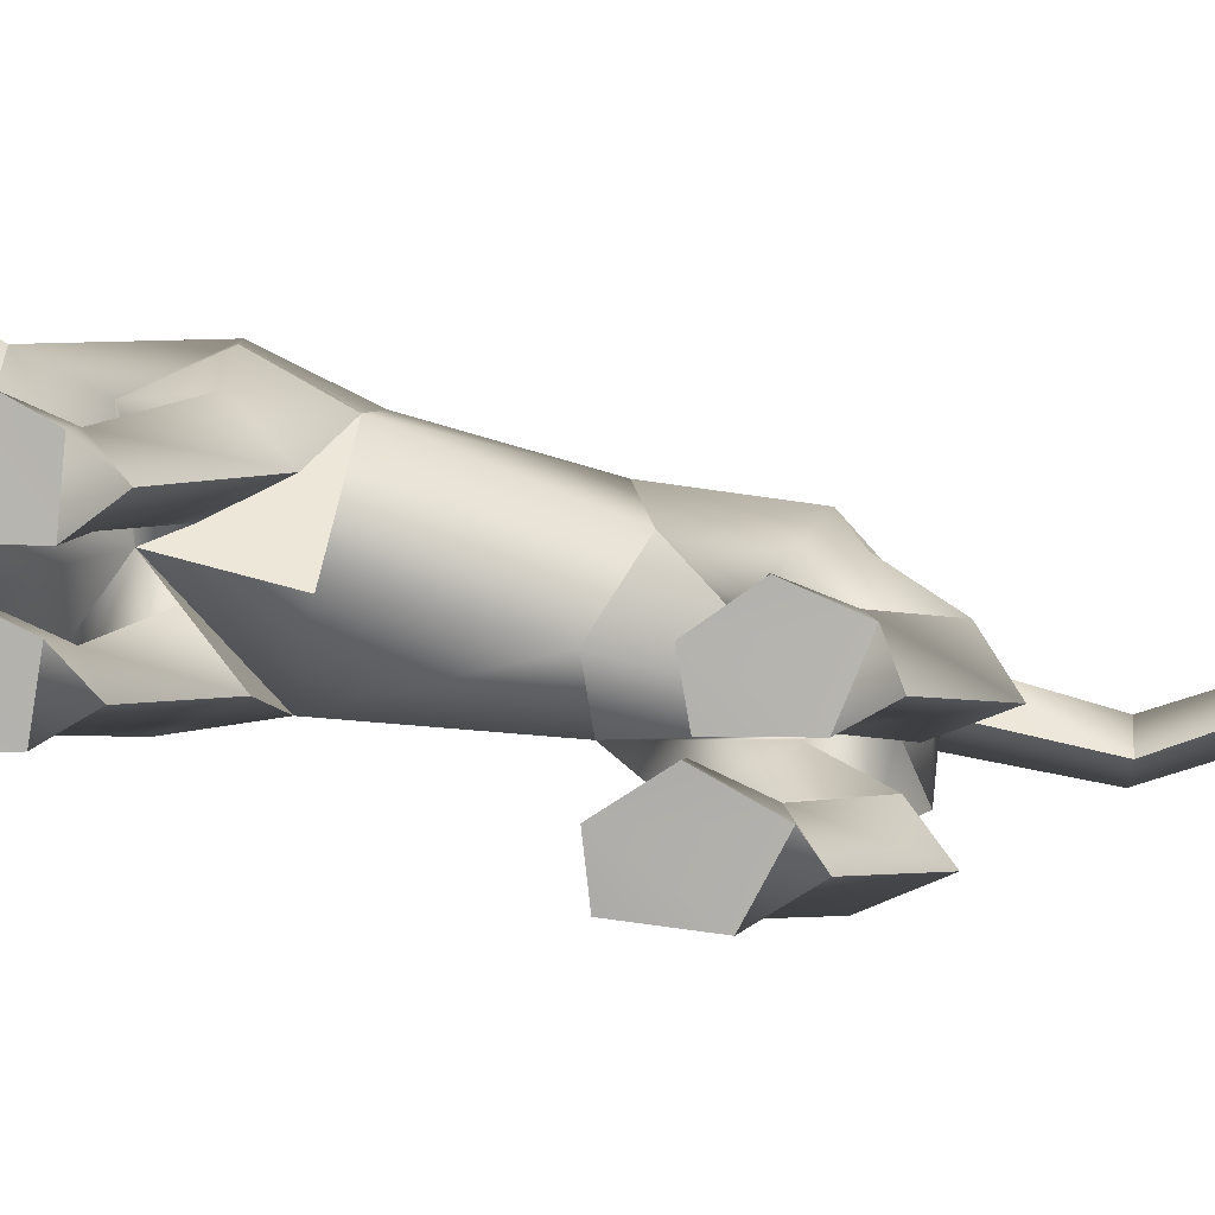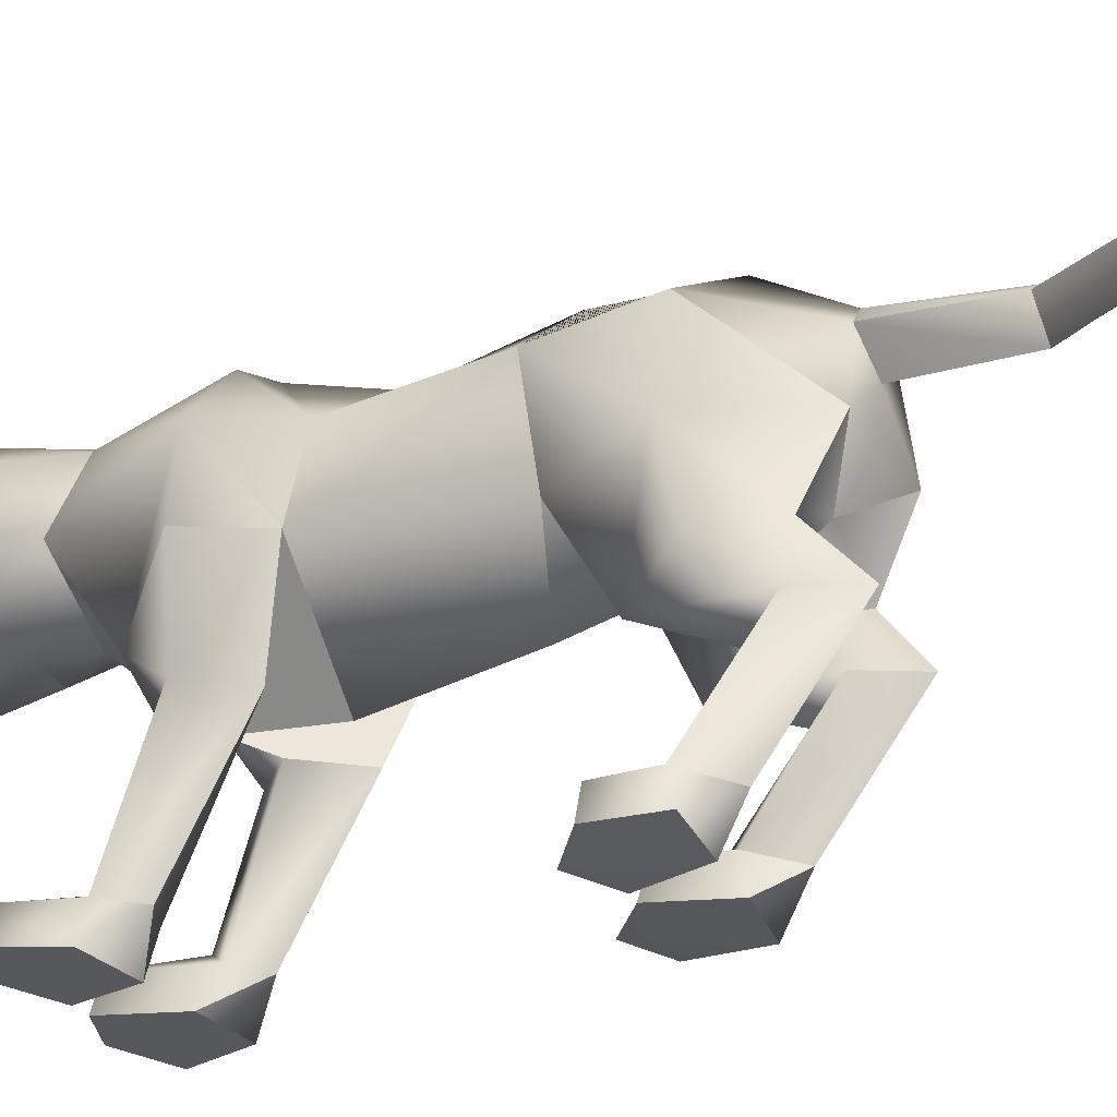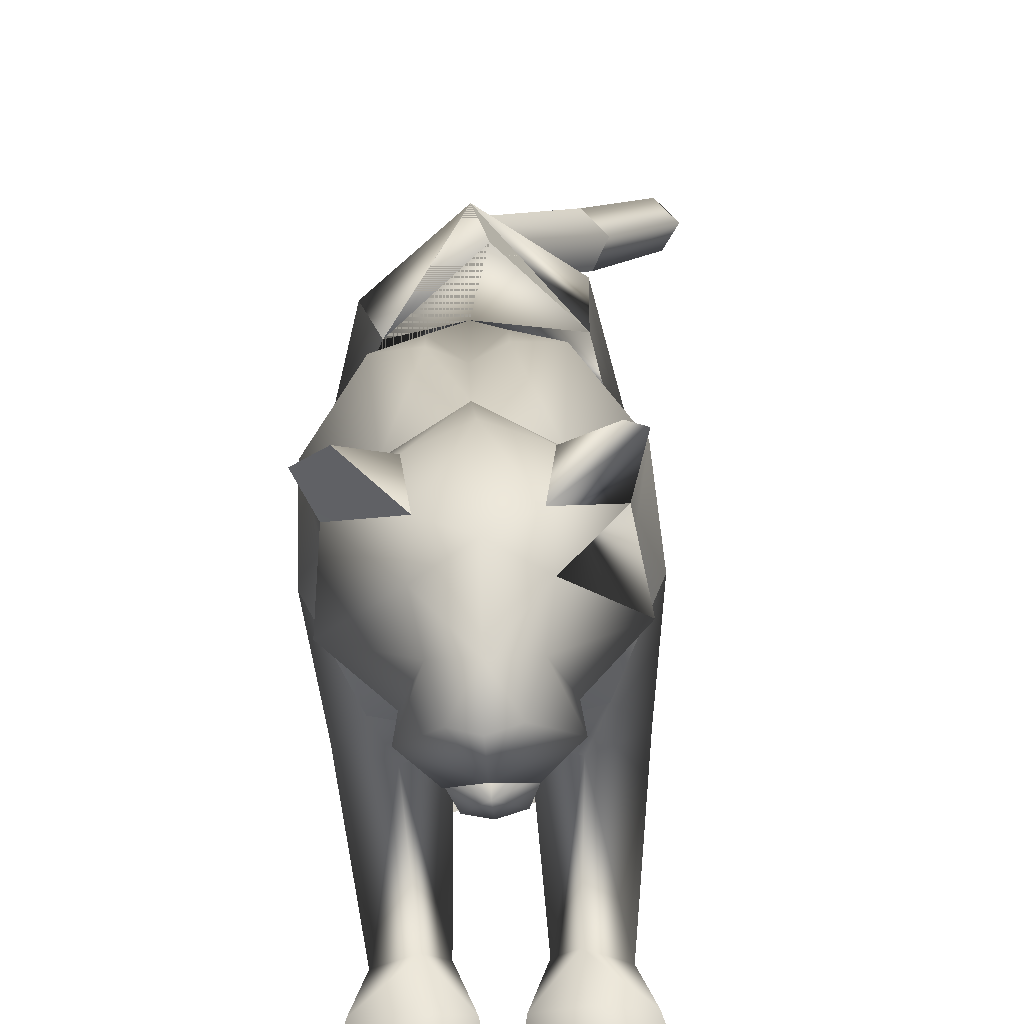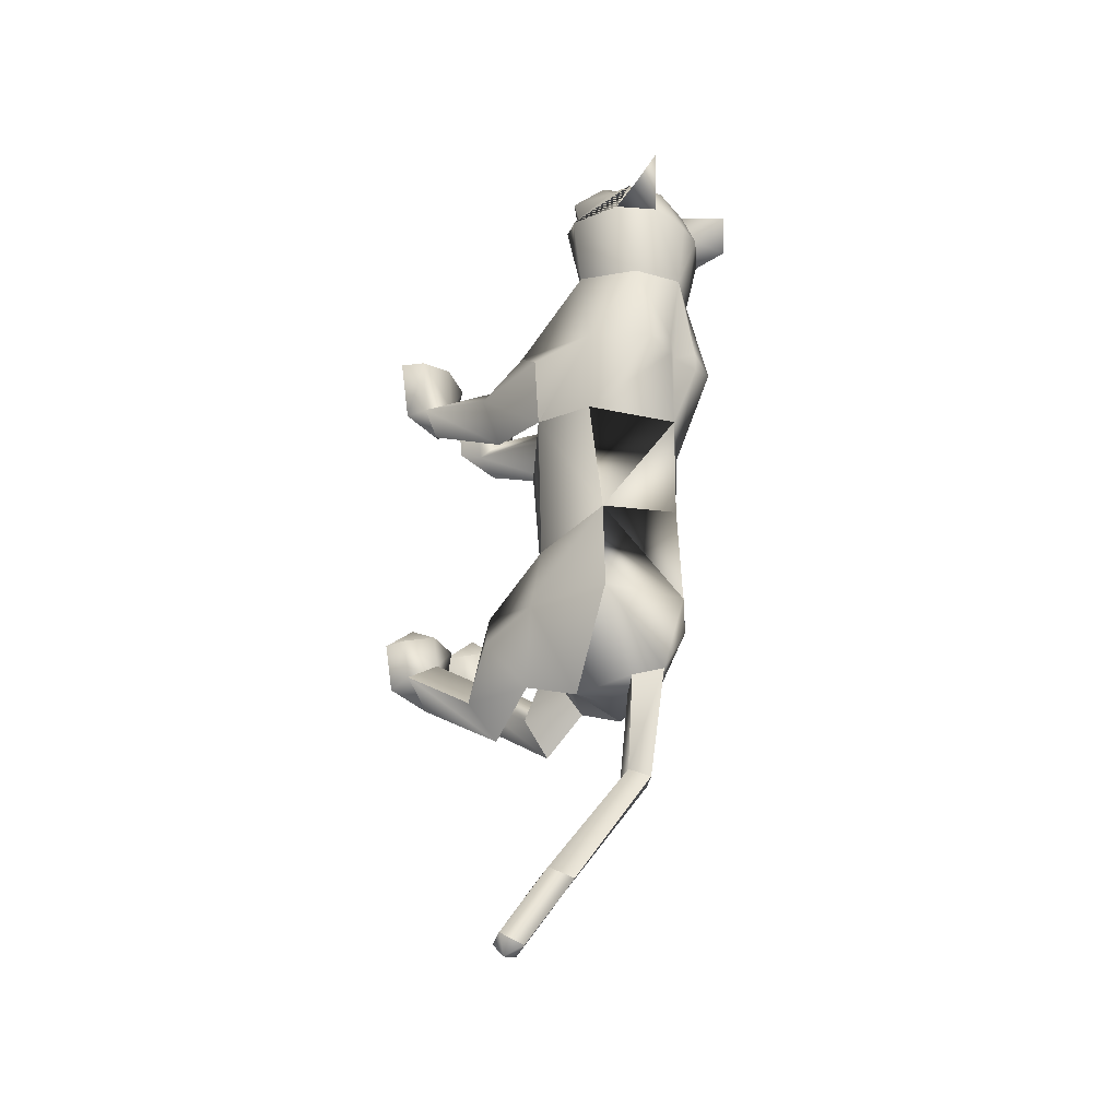
<metadata>
{"format":"obj","ext":"obj","renderer":"f3d","projection":"perspective","resolution":1024,"background":"white","views":[{"elev":-77.2,"azim":78.0,"up":"+Y"},{"elev":-29.0,"azim":123.3,"up":"+Y"},{"elev":21.0,"azim":0.5,"up":"+Y"},{"elev":-32.8,"azim":135.1,"up":"+Z"}]}
</metadata>
<code>
o nodes[115]___standing_idle_wtf_meshes[0]
v -0.01994 0.1928 0.5889
v -0.01552 0.1823 0.6032
v -0.01666 0.1492 0.5641
v 0.05559 0.2793 0.5953
v 0.1503 0.2575 0.4624
v 0.06383 0.3411 0.5711
v 0.002561 0.2907 0.6266
v 0.03861 0.2407 0.6447
v 0.008028 0.1837 0.6408
v 0.09066 0.2028 0.5894
v 0.05115 0.1667 0.6051
v -0.03154 0.1608 0.6036
v -0.07479 0.1918 0.5871
v 0.004468 0.2377 0.6653
v -0.02876 0.2356 0.6435
v -0.04646 0.2738 0.5927
v -0.06121 0.3321 0.5689
v -0.1474 0.2381 0.4661
v -4.8e-05 0.3742 0.5655
v -0.01552 0.1823 0.6032
v -0.03366 0.1819 0.5907
v -0.01666 0.1492 0.5641
v -0.03366 0.1819 0.5907
v -0.01994 0.1928 0.5889
v -0.01666 0.1492 0.5641
v 0.03618 0.1965 0.5897
v 0.03843 0.1538 0.5648
v 0.03289 0.1857 0.604
v 0.03289 0.1857 0.604
v 0.03843 0.1538 0.5648
v 0.05118 0.1873 0.5919
v 0.05118 0.1873 0.5919
v 0.03843 0.1538 0.5648
v 0.03618 0.1965 0.5897
v -0.004809 0.431 0.4333
v 0.1717 0.1647 0.1261
v 0.1717 0.1647 0.1261
v -0.1838 0.1482 0.1328
v -0.1838 0.1482 0.1328
v 0.007964 0.1957 0.6087
v 0.009457 0.1706 0.6034
v 0.0551 0.1894 0.5621
v 0.04927 0.2415 0.5539
v 0.04533 0.2169 0.5733
v -0.03807 0.1825 0.5619
v -0.03156 0.2118 0.5724
v -0.03859 0.2357 0.5532
v -0.03156 0.2118 0.5724
v -0.03859 0.2357 0.5532
v -0.03807 0.1825 0.5619
v 0.0551 0.1894 0.5621
v -0.03807 0.1825 0.5619
v 0.009457 0.1706 0.6034
v 0.009865 0.1581 0.6214
v 0.05408 0.1651 0.5849
v 0.04172 0.1314 0.581
v 0.01232 0.1265 0.5925
v -0.01712 0.1258 0.58
v -0.03358 0.1584 0.584
v 0.007964 0.1957 0.6087
v 0.04533 0.2169 0.5733
v 0.0551 0.1894 0.5621
v 0.04927 0.2415 0.5539
v 0.009457 0.1706 0.6034
v -0.1252 0.4436 0.5346
v -0.1647 0.4044 0.4828
v -0.1252 0.4436 0.5346
v -0.1647 0.4044 0.4828
v 0.1437 0.4367 0.4685
v 0.119 0.4677 0.5368
v 0.1437 0.4368 0.4685
v 0.119 0.4677 0.5368
v -0.03917 0.1253 -0.566
v 0.055 -0.2693 0.218
v 0.1044 -0.2507 0.3719
v 0.03202 -0.2602 0.3291
v 0.03202 -0.2602 0.3291
v 0.03903 -0.2074 0.3245
v 0.055 -0.2693 0.218
v 0.1502 -0.2626 0.2284
v 0.1852 -0.2484 0.3437
v 0.165 -0.1971 0.3324
v 0.09839 -0.1894 0.3415
v 0.1852 -0.2484 0.3437
v 0.1502 -0.2626 0.2284
v 0.055 -0.2693 0.218
v 0.1044 -0.2507 0.3719
v -0.02272 -0.2735 0.2139
v 0.004757 -0.2618 0.3283
v -0.06622 -0.2616 0.3653
v -0.1181 -0.2774 0.2094
v -0.1483 -0.2698 0.323
v -0.06622 -0.2616 0.3653
v -0.06729 -0.2007 0.3352
v -0.1335 -0.2172 0.3164
v 0.004757 -0.2618 0.3283
v -0.007379 -0.2104 0.3231
v -0.1181 -0.2774 0.2094
v -0.02272 -0.2735 0.2139
v -0.02272 -0.2735 0.2139
v -0.1483 -0.2698 0.323
v 0.1437 0.1306 -0.4326
v -0.1876 0.1042 -0.4123
v 0.2054 0.1081 -1.127
v 0.2167 0.1476 -1.163
v 0.2268 0.1467 -1.122
v 0.1722 0.1318 -1.147
v 0.1938 0.1739 -1.144
v 0.1722 0.1318 -1.147
v 0.1938 0.1739 -1.144
v 0.2268 0.1467 -1.122
v 0.2054 0.1081 -1.127
v 0.1357 -0.2862 -0.4502
v 0.03454 -0.2936 -0.4314
v 0.01094 -0.2898 -0.3208
v 0.08605 -0.2865 -0.2908
v 0.07666 -0.2272 -0.3259
v 0.1563 -0.2847 -0.3554
v 0.01316 -0.2441 -0.3301
v 0.1476 -0.2389 -0.3579
v 0.03454 -0.2936 -0.4314
v 0.08605 -0.2865 -0.2908
v 0.1357 -0.2862 -0.4502
v 0.1563 -0.2847 -0.3554
v 0.03454 -0.2936 -0.4314
v 0.01094 -0.2898 -0.3208
v -0.1448 -0.3004 -0.3908
v -0.04208 -0.2981 -0.4194
v -0.1548 -0.2403 -0.2876
v -0.08294 -0.2281 -0.2945
v -0.1576 -0.2861 -0.2728
v -0.08145 -0.2846 -0.2475
v -0.009822 -0.2903 -0.3168
v -0.01914 -0.2446 -0.3245
v -0.04208 -0.2981 -0.4194
v -0.009822 -0.2903 -0.3168
v -0.08145 -0.2846 -0.2475
v -0.04208 -0.2981 -0.4194
v -0.1448 -0.3004 -0.3908
v -0.1576 -0.2861 -0.2728
v -0.01812 0.3768 0.1229
v -0.0123 0.4037 0.3085
v 0.1136 0.242 0.338
v 0.07247 0.3613 0.3136
v -0.1217 0.227 0.3427
v -0.09511 0.3511 0.317
v 9.1e-05 0.1581 0.3425
v -0.0123 0.4037 0.3085
v 0.07247 0.3613 0.3136
v 0.1136 0.242 0.338
v -0.1217 0.227 0.3427
v -0.09511 0.3511 0.317
v 9.1e-05 0.1581 0.3425
v 0 -0.01501 0.009653
v -0.02014 0.3687 -0.03341
v 0.1211 0.2694 -0.01674
v 0 -0.01501 0.009653
v -0.1496 0.2576 -0.009128
v 0.02044 0.4042 0.1408
v 0.1168 0.06924 0.2192
v 0.1168 0.06924 0.2192
v -0.115 0.05667 0.2226
v -0.05858 0.3997 0.1431
v -0.115 0.05667 0.2226
v 0.08503 0.1902 0.4552
v 0.004384 0.2422 0.5125
v 0.08484 0.2117 0.5318
v -0.07152 0.2 0.5317
v 0.08503 0.1902 0.4552
v 0.005417 0.1758 0.4417
v -0.07443 0.1795 0.4561
v -0.07443 0.1795 0.4561
v -0.07049 0.4062 0.4541
v -0.05844 0.3803 0.5313
v -0.1399 0.3455 0.4598
v -0.05844 0.3803 0.5313
v -0.1399 0.3455 0.4598
v -0.05844 0.3803 0.5313
v -0.07049 0.4062 0.4541
v -0.1399 0.3455 0.4598
v 0.06386 0.415 0.4544
v 0.05454 0.3881 0.5306
v 0.1278 0.3621 0.4551
v 0.1278 0.3621 0.4551
v 0.06386 0.415 0.4544
v 0.05454 0.3881 0.5306
v 0.05454 0.3881 0.5306
v -0.004053 0.00507 -0.2281
v -0.003796 0.3791 -0.2646
v 0.0396 -0.007798 0.1228
v 0.1034 -0.01257 0.044
v 0.09354 -0.000347 0.1882
v 0.1601 -0.002955 0.1222
v 0.0396 -0.007798 0.1228
v 0.1034 -0.01257 0.044
v 0.1034 -0.01257 0.044
v -0.03513 -0.01133 0.1236
v -0.102 -0.01515 0.04691
v -0.08621 -0.01071 0.1875
v -0.1556 -0.01729 0.1241
v -0.102 -0.01515 0.04691
v -0.03513 -0.01133 0.1236
v -0.102 -0.01515 0.04691
v -0.02713 0.3688 -0.4459
v -0.02713 0.3688 -0.4459
v 0.1041 -0.216 0.1692
v 0.1436 -0.2096 0.2201
v 0.09108 -0.1835 0.236
v 0.1041 -0.216 0.1692
v 0.06135 -0.2173 0.1939
v 0.1041 -0.216 0.1692
v -0.03536 -0.2228 0.1889
v -0.0658 -0.1933 0.2296
v -0.117 -0.2249 0.204
v -0.07976 -0.226 0.1568
v -0.07976 -0.226 0.1568
v -0.07976 -0.226 0.1568
v -0.08719 0.2423 -0.5759
v -0.04342 0.2044 -0.5809
v -0.04455 0.2987 -0.561
v -0.001812 0.2555 -0.5747
v -0.001812 0.2555 -0.5747
v -0.04342 0.2044 -0.5809
v -0.04455 0.2987 -0.561
v -0.04455 0.2987 -0.561
v -0.08719 0.2423 -0.5759
v -0.04342 0.2044 -0.5809
v 0.03034 0.1405 -0.5852
v 0.03034 0.1405 -0.5852
v 0.03034 0.1405 -0.5852
v -0.1125 0.1189 -0.582
v -0.1125 0.1189 -0.582
v -0.1125 0.1189 -0.582
v -0.0116 0.2319 -0.7608
v -0.04205 0.1815 -0.7631
v -0.04707 0.256 -0.7715
v -0.04707 0.256 -0.7715
v -0.07848 0.2152 -0.7687
v -0.04205 0.1815 -0.7631
v -0.04205 0.1815 -0.7631
v -0.07848 0.2152 -0.7687
v -0.04707 0.256 -0.7715
v -0.04205 0.1815 -0.7631
v -0.0116 0.2319 -0.7608
v -0.04707 0.256 -0.7715
v -0.002589 -0.01231 -0.441
v 0.0542 0.02719 -0.5354
v 0.1363 -0.004353 -0.4586
v 0.0542 0.02719 -0.5354
v 0.08734 -0.0479 -0.3646
v 0.0542 0.02719 -0.5354
v -0.0404 -0.01446 -0.4364
v -0.1186 0.008972 -0.5235
v -0.1792 -0.02314 -0.4208
v -0.1186 0.008972 -0.5235
v -0.1116 -0.05025 -0.3342
v -0.1186 0.008972 -0.5235
v 0.1136 0.1245 -0.984
v 0.1136 0.1245 -0.984
v 0.07584 0.1563 -1.004
v 0.09896 0.2013 -1.001
v 0.07584 0.1563 -1.004
v 0.1136 0.1245 -0.984
v 0.1344 0.1704 -0.9809
v 0.1344 0.1704 -0.9809
v 0.09896 0.2013 -1.001
v 0.09896 0.2013 -1.001
v 0.111 -0.0773 -0.5512
v 0.04481 -0.06614 -0.6158
v -0.004136 -0.08408 -0.5317
v 0.04481 -0.06614 -0.6158
v 0.06048 -0.101 -0.4801
v 0.111 -0.0773 -0.5512
v 0.04481 -0.06614 -0.6158
v -0.004136 -0.08408 -0.5317
v 0.06048 -0.101 -0.4801
v -0.05151 -0.08731 -0.5255
v -0.1108 -0.08211 -0.5911
v -0.1663 -0.09606 -0.5042
v -0.1041 -0.1088 -0.4576
v -0.1108 -0.08211 -0.5911
v -0.05151 -0.08731 -0.5255
v -0.1108 -0.08211 -0.5911
v -0.1663 -0.09606 -0.5042
v -0.1041 -0.1088 -0.4576
v 0.07497 -0.2159 -0.3978
v 0.1332 -0.2374 -0.4384
v 0.1332 -0.2374 -0.4384
v 0.0715 -0.2492 -0.4901
v 0.07497 -0.2159 -0.3978
v 0.0715 -0.2492 -0.4901
v 0.0715 -0.2492 -0.4901
v 0.02482 -0.2449 -0.4197
v 0.02482 -0.2449 -0.4197
v 0.0715 -0.2492 -0.4901
v -0.0394 -0.2477 -0.41
v -0.09069 -0.2209 -0.3711
v -0.09006 -0.2588 -0.4628
v -0.1484 -0.2488 -0.3835
v -0.09006 -0.2588 -0.4628
v -0.1484 -0.2488 -0.3835
v -0.09006 -0.2588 -0.4628
v -0.09069 -0.2209 -0.3711
v -0.0394 -0.2477 -0.41
v -0.09006 -0.2588 -0.4628
v 0.0756 0.397 0.1195
v 0.01955 0.4029 0.1011
v 0.1532 0.3025 0.1292
v 0.1367 0.1405 0.003726
v 0.1367 0.1405 0.003726
v 0.1367 0.1405 0.003726
v 0.1367 0.1405 0.003726
v 0.1367 0.1405 0.003726
v 0.1367 0.1405 0.003726
v -0.18 0.2849 0.1383
v -0.1136 0.3864 0.125
v -0.05948 0.3986 0.1034
v -0.1519 0.1369 0.009377
v -0.1519 0.1369 0.009377
v -0.1519 0.1369 0.009377
v -0.1519 0.1369 0.009377
v -0.1519 0.1369 0.009377
v 0.09439 0.1076 -0.2773
v 0.1011 0.2842 -0.2532
v 0.09439 0.1076 -0.2773
v 0.1011 0.2842 -0.2532
v 0.1011 0.2842 -0.2532
v 0.09439 0.1076 -0.2773
v 0.102 0.2887 -0.4319
v 0.102 0.2887 -0.4319
v 0.102 0.2887 -0.4319
v -0.116 0.2771 -0.2492
v -0.1082 0.1025 -0.2645
v -0.116 0.2771 -0.2492
v -0.1082 0.1025 -0.2645
v -0.1082 0.1025 -0.2645
v -0.116 0.2771 -0.2492
v -0.1501 0.2633 -0.4259
v -0.15 0.2631 -0.4259
v -0.15 0.2631 -0.4259
v 0.002319 0.01188 0.173
v 0.002319 0.01188 0.173
v 0.002319 0.01188 0.173
v 0.002319 0.01188 0.173
v 0.002319 0.01188 0.173
v 0.002319 0.01188 0.173
v 0.002319 0.01188 0.173
v -0.03351 0.06719 -0.5276
v -0.03351 0.06719 -0.5276
v -0.03351 0.06719 -0.5276
v -0.7069 0.1002 1.193
v -0.7069 0.1002 1.193
v -0.001812 0.2555 -0.5747
v -0.15 0.2631 -0.4259
v -0.02713 0.3688 -0.4459
v -0.116 0.2771 -0.2492
v -0.1489 0.2618 -0.426
v -0.02609 0.3674 -0.4461
v -0.1149 0.2756 -0.2492
v -0.02728 0.369 -0.4458
v -0.1161 0.2773 -0.2491
f 327 155 189
f 155 337 189
f 205 189 337
f 340 356 354
f 189 205 327
f 178 180 17
f 354 359 357
f 337 355 356
f 359 338 357
f 356 358 359
f 358 361 359
f 340 337 356
f 354 356 359
f 337 205 355
f 359 361 338
f 356 355 358
f 358 360 361
f 1 2 3
f 4 5 6
f 7 4 6
f 7 8 4
f 9 10 8
f 8 10 4
f 11 10 9
f 12 9 13
f 14 8 7
f 14 9 8
f 14 15 9
f 9 15 13
f 15 16 13
f 7 16 15
f 14 7 15
f 7 17 16
f 16 17 18
f 6 19 7
f 17 7 19
f 20 21 22
f 23 24 25
f 26 27 28
f 29 30 31
f 32 33 34
f 35 173 174
f 18 17 175
f 174 17 19
f 17 174 175
f 35 174 19
f 65 66 176
f 176 66 177
f 178 179 67
f 68 67 179
f 180 68 179
f 173 35 142
f 143 144 5
f 145 18 146
f 18 175 146
f 146 175 173
f 146 173 142
f 181 142 35
f 186 184 69
f 144 142 181
f 144 181 183
f 5 144 183
f 5 183 6
f 70 182 69
f 184 185 71
f 71 185 72
f 186 72 185
f 6 183 187
f 187 19 6
f 35 19 187
f 35 187 181
f 143 5 165
f 40 41 42
f 42 43 44
f 40 45 41
f 45 40 46
f 45 46 47
f 48 49 50
f 166 11 9
f 11 167 10
f 167 4 10
f 4 167 5
f 51 167 166
f 166 167 11
f 52 166 168
f 166 12 168
f 166 9 12
f 12 13 168
f 52 53 166
f 51 166 53
f 54 51 53
f 54 55 51
f 56 55 54
f 54 53 52
f 57 56 54
f 167 51 55
f 55 169 167
f 56 169 55
f 56 170 169
f 56 57 170
f 58 170 57
f 57 54 58
f 58 54 59
f 54 52 59
f 168 59 52
f 58 171 170
f 58 59 171
f 171 59 168
f 5 167 165
f 60 48 50
f 147 143 165
f 165 170 147
f 172 147 170
f 168 13 16
f 16 18 168
f 18 172 168
f 145 172 18
f 147 172 145
f 61 62 63
f 60 62 61
f 62 60 64
f 42 44 40
f 50 64 60
f 148 149 159
f 159 149 306
f 306 307 159
f 308 149 150
f 308 306 149
f 159 307 141
f 159 141 148
f 150 160 308
f 308 160 36
f 162 341 151
f 315 151 152
f 315 152 316
f 163 148 141
f 163 141 317
f 316 163 317
f 163 316 152
f 148 163 152
f 162 315 38
f 151 315 162
f 153 151 341
f 341 150 153
f 150 341 160
f 342 154 309
f 155 307 156
f 156 307 306
f 156 306 308
f 310 156 308
f 343 318 157
f 158 315 316
f 158 316 317
f 155 158 317
f 141 155 317
f 141 307 155
f 319 315 158
f 38 315 320
f 36 311 308
f 344 312 190
f 190 312 191
f 192 193 161
f 193 37 161
f 192 161 345
f 192 345 194
f 193 313 37
f 195 313 193
f 346 197 321
f 197 198 321
f 199 164 200
f 199 347 164
f 200 164 39
f 200 39 322
f 201 200 322
f 199 202 347
f 157 318 188
f 157 188 314
f 318 158 332
f 333 334 103
f 158 155 332
f 155 189 332
f 335 318 332
f 318 335 188
f 314 188 323
f 155 324 189
f 156 324 155
f 325 102 326
f 323 324 314
f 314 324 156
f 188 336 348
f 360 338 361
f 327 329 204
f 228 349 73
f 327 204 189
f 231 73 349
f 337 189 204
f 102 330 326
f 339 232 103
f 330 102 229
f 188 348 328
f 103 334 339
f 350 246 325
f 350 230 247
f 102 248 249
f 247 246 350
f 250 325 246
f 325 250 102
f 249 229 102
f 248 102 250
f 350 333 252
f 253 103 232
f 103 253 254
f 350 255 233
f 255 350 252
f 256 252 333
f 254 256 103
f 333 103 256
f 340 218 231
f 231 218 219
f 340 220 218
f 73 231 219
f 73 219 228
f 228 219 221
f 331 228 221
f 331 221 220
f 331 220 205
f 340 205 220
f 206 195 207
f 74 75 76
f 77 78 79
f 80 75 74
f 80 81 75
f 82 208 83
f 82 207 208
f 84 85 82
f 82 85 207
f 207 85 209
f 85 86 209
f 87 82 83
f 77 87 78
f 78 87 83
f 192 194 210
f 195 193 207
f 79 210 211
f 194 196 210
f 84 82 87
f 192 207 193
f 78 210 79
f 78 208 210
f 78 83 208
f 207 192 208
f 211 210 196
f 210 208 192
f 277 278 257
f 253 279 254
f 252 277 257
f 277 256 280
f 256 254 279
f 279 280 256
f 252 256 277
f 279 253 281
f 268 269 249
f 246 270 250
f 246 251 270
f 270 251 271
f 250 268 248
f 249 248 268
f 268 250 272
f 270 272 250
f 296 282 297
f 282 296 283
f 298 283 296
f 297 284 299
f 284 297 285
f 285 297 282
f 300 301 281
f 281 301 279
f 127 302 128
f 301 302 127
f 301 127 129
f 129 303 301
f 130 131 132
f 133 130 132
f 133 134 130
f 133 135 134
f 131 129 127
f 130 129 131
f 129 130 303
f 134 303 130
f 134 304 303
f 134 135 304
f 135 305 304
f 136 137 138
f 137 139 138
f 137 140 139
f 212 199 213
f 88 89 90
f 91 90 92
f 93 94 95
f 96 97 93
f 97 94 93
f 97 213 94
f 95 94 213
f 95 213 214
f 95 214 98
f 214 215 98
f 98 215 99
f 96 100 97
f 97 100 212
f 97 212 213
f 216 214 201
f 214 213 199
f 100 217 212
f 217 203 212
f 202 212 203
f 199 212 202
f 101 93 95
f 101 95 98
f 91 88 90
f 201 214 200
f 199 200 214
f 286 287 273
f 288 113 289
f 113 114 289
f 115 116 117
f 117 116 118
f 269 268 288
f 119 117 290
f 120 288 290
f 291 269 288
f 292 293 274
f 275 274 293
f 115 117 119
f 276 275 286
f 293 286 275
f 118 113 120
f 119 290 294
f 273 276 286
f 119 294 121
f 121 294 295
f 120 290 117
f 288 120 113
f 122 123 124
f 117 118 120
f 122 125 123
f 115 119 121
f 126 125 122
f 234 353 235
f 223 235 353
f 236 224 234
f 237 238 225
f 238 226 225
f 238 239 226
f 227 226 239
f 234 224 222
f 240 241 258
f 104 105 106
f 105 107 108
f 259 260 109
f 110 109 261
f 242 262 241
f 243 263 244
f 109 260 261
f 111 261 264
f 244 263 265
f 104 107 105
f 110 261 111
f 111 259 112
f 105 108 106
f 259 111 264
f 109 112 259
f 265 245 244
f 258 241 262
f 266 245 265
f 267 262 242
f 158 337 155
f 327 156 155
f 327 331 205
f 6 184 5
f 72 186 69
f 205 354 355
f 354 358 355
f 358 338 360
f 205 340 354
f 354 357 358
f 358 357 338

</code>
